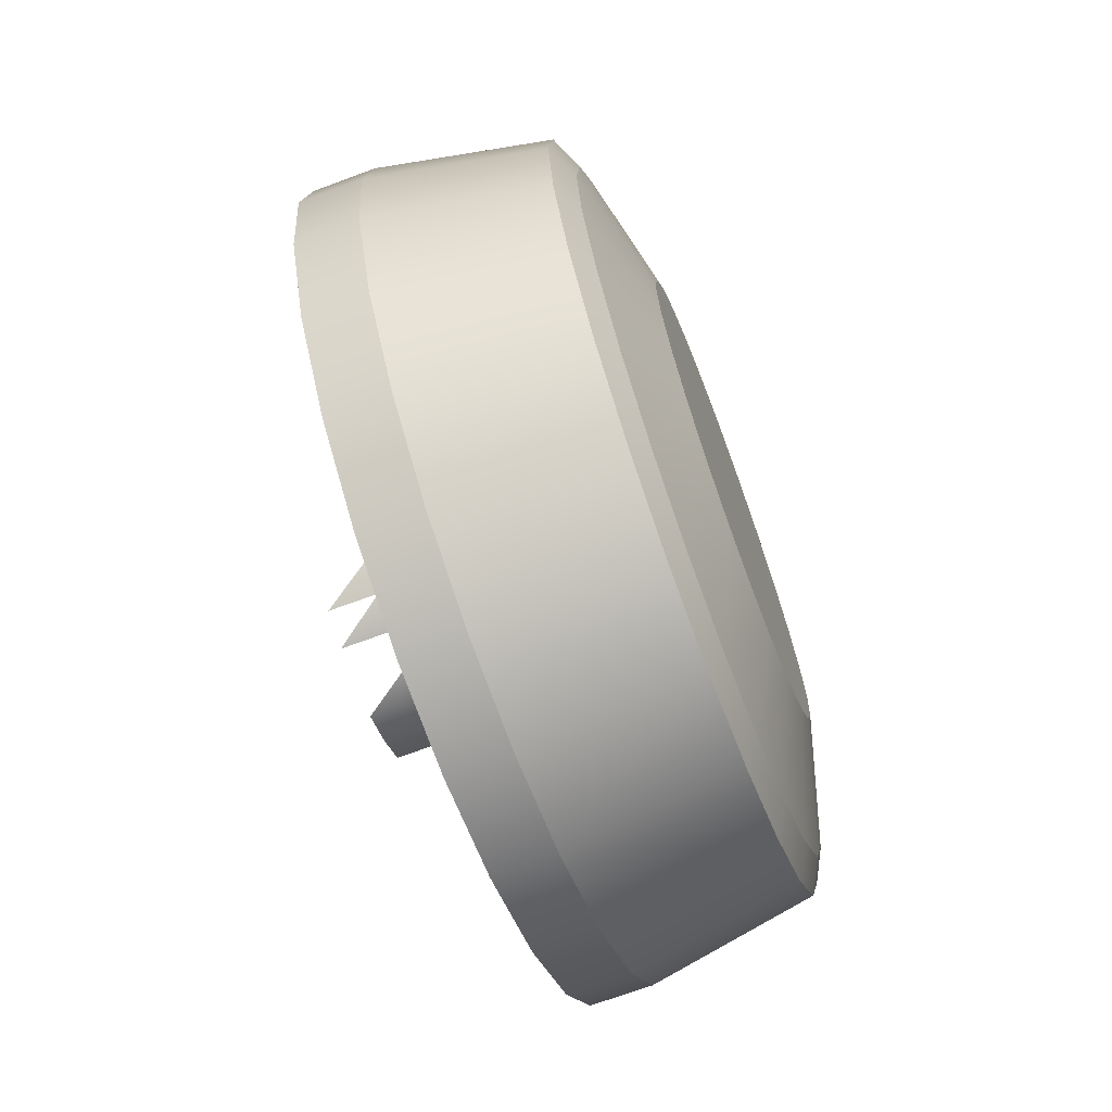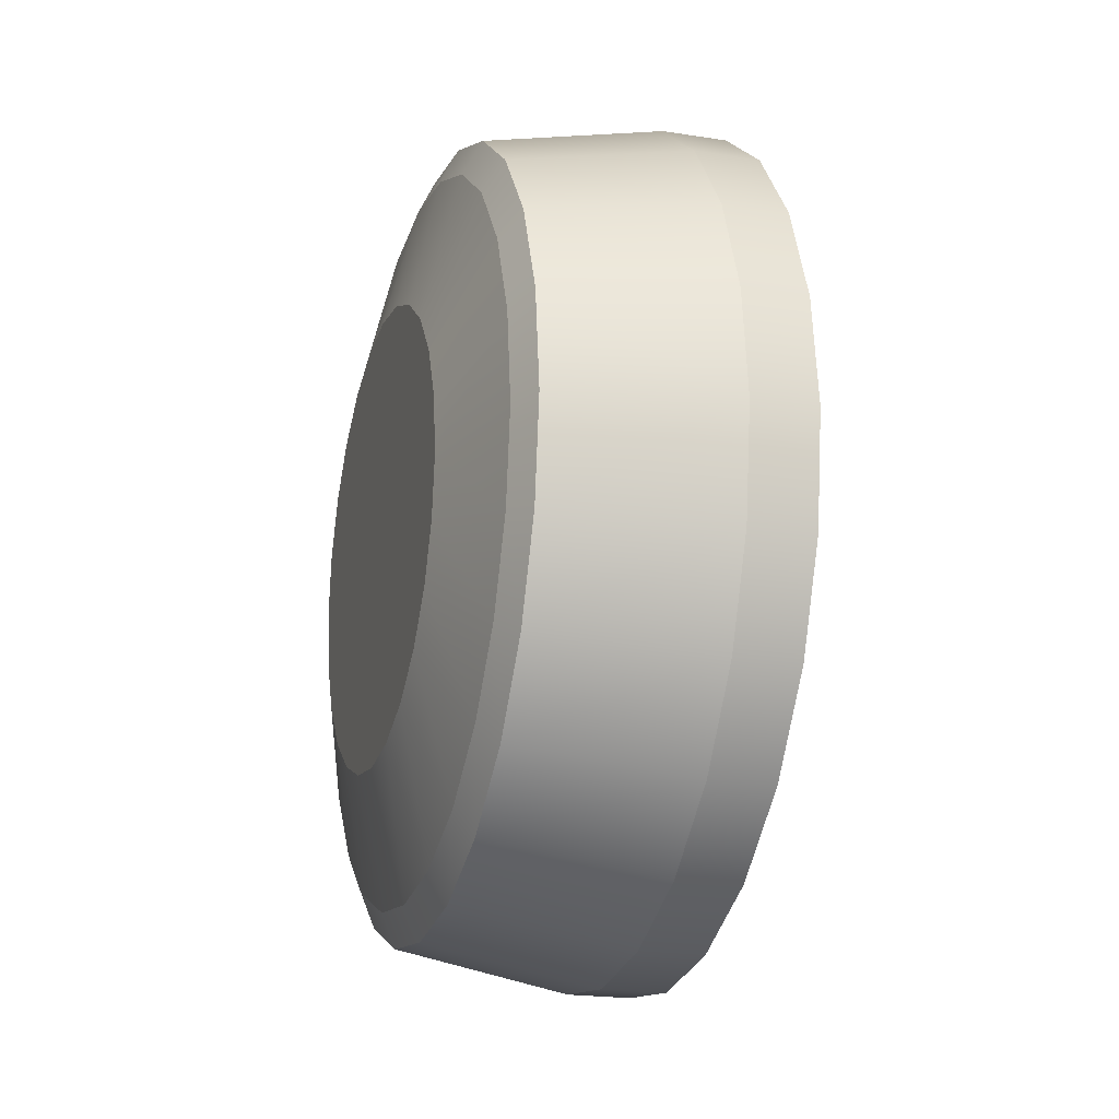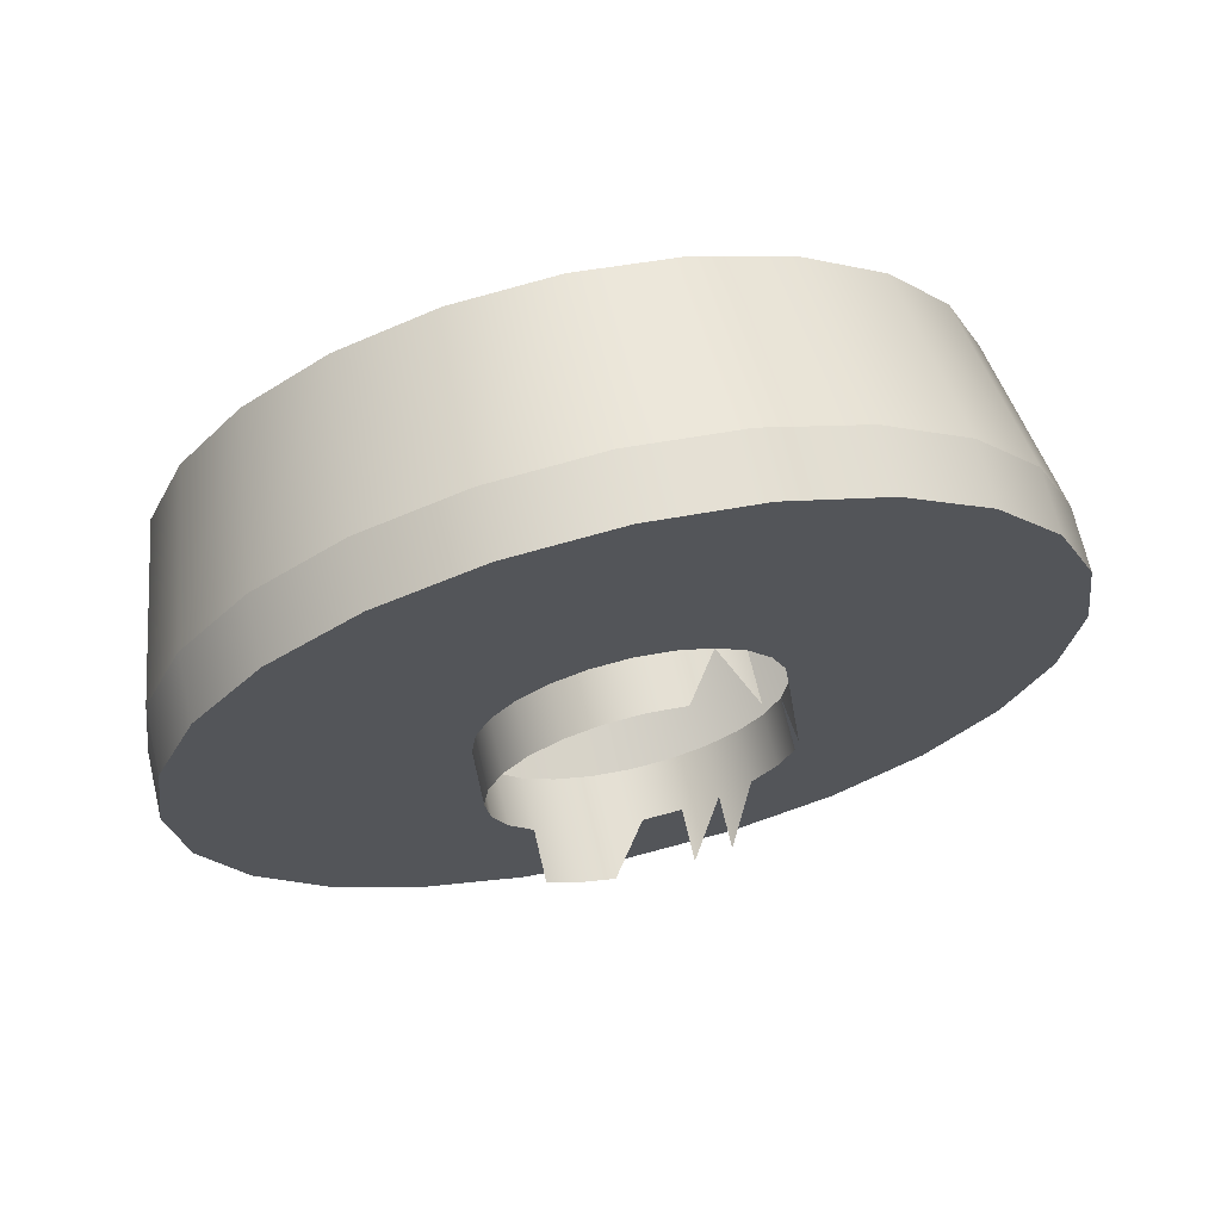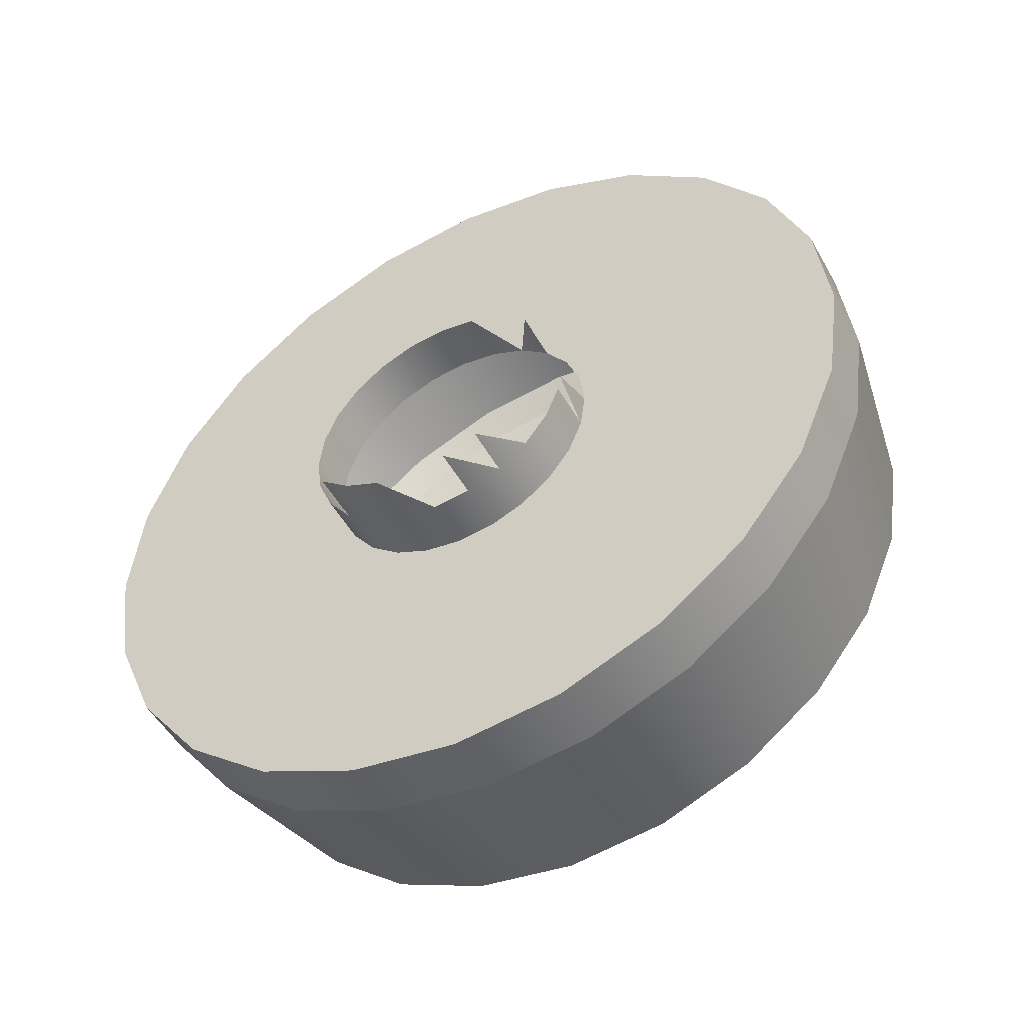
<metadata>
{"format":"obj","ext":"obj","renderer":"f3d","projection":"perspective","resolution":1024,"background":"white","views":[{"elev":-69.4,"azim":56.4,"up":"+Y"},{"elev":-19.9,"azim":-160.6,"up":"+Y"},{"elev":67.9,"azim":-67.1,"up":"+Y"},{"elev":-48.6,"azim":-26.1,"up":"+Y"}]}
</metadata>
<code>
v -0.3047 -0.7147 -0.3427
v -0.3116 -0.7414 -0.342
v -0.3019 -0.7289 -0.3389
v -0.2969 -0.7267 -0.3422
v -0.2973 -0.7223 -0.3426
v -0.3031 -0.7352 -0.3405
v -0.314 -0.7431 -0.3453
v -0.3047 -0.7387 -0.3427
v -0.3026 -0.7332 -0.3398
v -0.3021 -0.7311 -0.3391
v -0.2982 -0.7183 -0.344
v -0.2998 -0.7147 -0.3462
v -0.3019 -0.712 -0.349
v -0.3091 -0.7104 -0.3488
v -0.3067 -0.7414 -0.3455
v -0.2973 -0.7311 -0.3426
v -0.3143 -0.7104 -0.3559
v -0.2993 -0.6787 -0.3455
v -0.3117 -0.7098 -0.3524
v -0.3191 -0.7431 -0.3524
v -0.2998 -0.7387 -0.3462
v -0.2978 -0.7332 -0.3433
v -0.3117 -0.7437 -0.3524
v -0.3091 -0.7431 -0.3488
v -0.3019 -0.7414 -0.349
v -0.2993 -0.7748 -0.3455
v -0.3167 -0.712 -0.3592
v -0.3188 -0.7147 -0.3621
v -0.3204 -0.7183 -0.3642
v -0.3214 -0.7223 -0.3656
v -0.2923 -0.7698 -0.3358
v -0.3069 -0.677 -0.3559
v -0.3043 -0.7104 -0.3523
v -0.3069 -0.7098 -0.3559
v -0.3236 -0.7387 -0.3585
v -0.3216 -0.7414 -0.3557
v -0.2982 -0.7352 -0.344
v -0.3043 -0.7431 -0.3523
v -0.3119 -0.712 -0.3627
v -0.3217 -0.7267 -0.3661
v -0.2923 -0.6837 -0.3358
v -0.3188 -0.7387 -0.3621
v -0.3204 -0.7352 -0.3642
v -0.3143 -0.7431 -0.3559
v -0.3069 -0.7765 -0.3559
v -0.3069 -0.7437 -0.3559
v -0.2862 -0.7698 -0.3402
v -0.3095 -0.7104 -0.3594
v -0.3155 -0.7183 -0.3678
v -0.3165 -0.7223 -0.3691
v -0.3214 -0.7311 -0.3656
v -0.2862 -0.7619 -0.3274
v -0.2862 -0.6837 -0.3402
v -0.3008 -0.677 -0.3603
v -0.3167 -0.7414 -0.3592
v -0.2932 -0.7748 -0.3499
v -0.3144 -0.6787 -0.3663
v -0.3139 -0.7147 -0.3656
v -0.3169 -0.7267 -0.3696
v -0.3165 -0.7311 -0.3691
v -0.2862 -0.6916 -0.3274
v -0.2932 -0.6787 -0.3499
v -0.3139 -0.7387 -0.3656
v -0.3119 -0.7414 -0.3627
v -0.3095 -0.7431 -0.3594
v -0.3008 -0.7765 -0.3603
v -0.3144 -0.7748 -0.3663
v -0.2773 -0.7709 -0.3628
v -0.2801 -0.7619 -0.3319
v -0.3215 -0.6837 -0.376
v -0.2816 -0.7516 -0.321
v -0.2773 -0.6825 -0.3628
v -0.2801 -0.6916 -0.3319
v -0.3084 -0.6787 -0.3707
v -0.3155 -0.7352 -0.3678
v -0.2842 -0.7725 -0.3723
v -0.2708 -0.7664 -0.3538
v -0.2652 -0.7591 -0.3462
v -0.2755 -0.7516 -0.3255
v -0.3215 -0.7698 -0.376
v -0.2816 -0.7019 -0.321
v -0.2708 -0.6871 -0.3538
v -0.2652 -0.6944 -0.3462
v -0.2842 -0.681 -0.3723
v -0.3084 -0.7748 -0.3707
v -0.2705 -0.7629 -0.3565
v -0.2764 -0.7671 -0.3647
v -0.3275 -0.6916 -0.3843
v -0.2801 -0.7456 -0.319
v -0.274 -0.7456 -0.3235
v -0.2705 -0.6905 -0.3565
v -0.2755 -0.7019 -0.3255
v -0.2764 -0.6864 -0.3647
v -0.2912 -0.6825 -0.3819
v -0.3154 -0.6837 -0.3804
v -0.3154 -0.7698 -0.3804
v -0.2912 -0.7709 -0.3819
v -0.2654 -0.7563 -0.3495
v -0.2827 -0.7685 -0.3734
v -0.2609 -0.7496 -0.3403
v -0.3275 -0.7619 -0.3843
v -0.2787 -0.7396 -0.317
v -0.2654 -0.6972 -0.3495
v -0.2787 -0.7139 -0.317
v -0.2609 -0.7039 -0.3403
v -0.2827 -0.6849 -0.3734
v -0.2891 -0.6864 -0.3822
v -0.2977 -0.6871 -0.3908
v -0.2977 -0.7664 -0.3908
v -0.2717 -0.7499 -0.3649
v -0.2684 -0.7456 -0.3604
v -0.2615 -0.7476 -0.3441
v -0.2755 -0.7526 -0.3701
v -0.3215 -0.6916 -0.3887
v -0.3322 -0.7019 -0.3907
v -0.2726 -0.7396 -0.3214
v -0.2583 -0.7386 -0.3366
v -0.2615 -0.7058 -0.3441
v -0.2717 -0.7036 -0.3649
v -0.2684 -0.7078 -0.3604
v -0.2726 -0.7139 -0.3214
v -0.2755 -0.7009 -0.3701
v -0.295 -0.6905 -0.3903
v -0.3215 -0.7619 -0.3887
v -0.295 -0.7629 -0.3903
v -0.2891 -0.7671 -0.3822
v -0.2659 -0.7401 -0.357
v -0.2796 -0.7535 -0.3757
v -0.259 -0.7376 -0.3408
v -0.3261 -0.7019 -0.3951
v -0.3322 -0.7516 -0.3907
v -0.2777 -0.7267 -0.3157
v -0.2716 -0.7267 -0.3201
v -0.2659 -0.7134 -0.357
v -0.2583 -0.7149 -0.3366
v -0.259 -0.7159 -0.3408
v -0.2796 -0.7 -0.3757
v -0.2836 -0.7009 -0.3813
v -0.2874 -0.7036 -0.3866
v -0.3001 -0.6972 -0.3973
v -0.3033 -0.6944 -0.3985
v -0.3033 -0.7591 -0.3985
v -0.3001 -0.7563 -0.3973
v -0.2836 -0.7526 -0.3813
v -0.2644 -0.7337 -0.3548
v -0.329 -0.7139 -0.3991
v -0.3351 -0.7139 -0.3947
v -0.2582 -0.7267 -0.3396
v -0.2644 -0.7198 -0.3548
v -0.2573 -0.7267 -0.3353
v -0.2907 -0.7078 -0.391
v -0.3261 -0.7516 -0.3951
v -0.2874 -0.7499 -0.3866
v -0.2907 -0.7456 -0.391
v -0.2638 -0.7267 -0.3541
v -0.3075 -0.7039 -0.4044
v -0.3351 -0.7396 -0.3947
v -0.304 -0.7058 -0.4027
v -0.2932 -0.7134 -0.3945
v -0.3075 -0.7496 -0.4044
v -0.304 -0.7476 -0.4027
v -0.2932 -0.7401 -0.3945
v -0.33 -0.7267 -0.4005
v -0.3102 -0.7149 -0.4081
v -0.3361 -0.7267 -0.3961
v -0.329 -0.7396 -0.3991
v -0.3065 -0.7159 -0.4061
v -0.2947 -0.7198 -0.3966
v -0.2947 -0.7337 -0.3966
v -0.3102 -0.7386 -0.4081
v -0.3065 -0.7376 -0.4061
v -0.3111 -0.7267 -0.4093
v -0.3073 -0.7267 -0.4072
v -0.2953 -0.7267 -0.3974
f 4 18 5
f 5 18 11
f 26 4 16
f 31 18 4
f 11 18 12
f 12 32 13
f 4 26 31
f 26 16 22
f 31 41 18
f 12 18 32
f 13 32 33
f 26 37 21
f 45 21 25
f 26 22 37
f 45 25 38
f 26 47 31
f 52 41 31
f 53 18 41
f 18 54 32
f 33 32 34
f 26 21 45
f 45 38 46
f 47 26 56
f 47 52 31
f 34 57 48
f 48 57 39
f 52 61 41
f 18 53 62
f 61 53 41
f 54 18 62
f 54 57 32
f 34 32 57
f 66 26 45
f 45 46 67
f 26 66 56
f 68 47 56
f 52 47 69
f 39 57 58
f 58 57 49
f 49 70 50
f 50 70 59
f 71 61 52
f 53 72 62
f 53 61 73
f 72 54 62
f 57 54 74
f 67 46 65
f 67 66 45
f 76 56 66
f 47 68 77
f 56 76 68
f 47 78 69
f 79 52 69
f 49 57 70
f 80 59 70
f 80 60 59
f 71 81 61
f 52 79 71
f 72 53 82
f 81 73 61
f 83 53 73
f 54 72 84
f 84 74 54
f 74 70 57
f 67 63 75
f 80 75 60
f 67 65 64
f 67 64 63
f 66 67 85
f 85 76 66
f 68 86 77
f 78 47 77
f 76 87 68
f 78 79 69
f 80 70 88
f 89 81 71
f 90 71 79
f 53 83 82
f 91 72 82
f 73 81 92
f 92 83 73
f 93 84 72
f 74 84 94
f 70 74 95
f 67 75 80
f 67 96 85
f 76 85 97
f 86 68 87
f 98 77 86
f 77 98 78
f 87 76 99
f 79 78 100
f 95 88 70
f 80 88 101
f 102 81 89
f 71 90 89
f 100 90 79
f 103 82 83
f 72 91 93
f 82 103 91
f 104 92 81
f 83 92 105
f 84 93 106
f 84 107 94
f 108 74 94
f 74 108 95
f 96 67 80
f 109 85 96
f 85 109 97
f 97 99 76
f 87 110 86
f 86 111 98
f 112 78 98
f 99 113 87
f 78 112 100
f 88 95 114
f 101 88 115
f 101 96 80
f 102 104 81
f 89 116 102
f 116 89 90
f 90 100 117
f 83 118 103
f 119 93 91
f 120 91 103
f 92 104 121
f 121 105 92
f 118 83 105
f 122 106 93
f 107 84 106
f 123 94 107
f 94 123 108
f 108 114 95
f 124 109 96
f 125 97 109
f 99 97 126
f 110 87 113
f 111 86 110
f 127 98 111
f 98 127 112
f 113 99 128
f 129 100 112
f 130 88 114
f 88 130 115
f 101 115 131
f 96 101 124
f 104 102 132
f 133 102 116
f 90 117 116
f 100 129 117
f 134 103 118
f 93 119 122
f 91 120 119
f 103 134 120
f 132 121 104
f 105 121 135
f 105 136 118
f 106 122 137
f 106 138 107
f 107 139 123
f 140 108 123
f 114 108 141
f 109 124 142
f 97 125 126
f 109 143 125
f 144 99 126
f 119 110 113
f 119 111 110
f 134 127 111
f 145 112 127
f 99 144 128
f 122 113 128
f 112 145 129
f 141 130 114
f 146 115 130
f 131 115 147
f 131 124 101
f 102 133 132
f 117 133 116
f 148 117 129
f 118 149 134
f 119 113 122
f 120 111 119
f 134 111 120
f 121 132 133
f 121 150 135
f 136 105 135
f 149 118 136
f 122 128 137
f 138 106 137
f 139 107 138
f 151 123 139
f 108 140 141
f 123 151 140
f 152 142 124
f 143 109 142
f 153 126 125
f 154 125 143
f 126 153 144
f 134 145 127
f 138 128 144
f 155 129 145
f 130 141 156
f 115 146 147
f 156 146 130
f 131 147 157
f 124 131 152
f 133 117 150
f 117 148 150
f 129 155 148
f 149 145 134
f 150 121 133
f 148 135 150
f 135 148 136
f 136 155 149
f 137 128 138
f 138 153 139
f 139 153 151
f 158 141 140
f 159 140 151
f 142 152 160
f 142 161 143
f 125 154 153
f 143 162 154
f 138 144 153
f 145 149 155
f 141 158 156
f 163 147 146
f 146 156 164
f 157 147 165
f 157 152 131
f 155 136 148
f 151 153 154
f 140 159 158
f 151 162 159
f 166 160 152
f 161 142 160
f 162 143 161
f 151 154 162
f 167 156 158
f 147 163 165
f 164 163 146
f 156 167 164
f 165 166 157
f 152 157 166
f 168 158 159
f 159 162 169
f 160 166 170
f 160 171 161
f 161 169 162
f 158 168 167
f 166 165 163
f 163 164 172
f 173 164 167
f 159 169 168
f 163 170 166
f 171 160 170
f 169 161 171
f 174 167 168
f 164 173 172
f 170 163 172
f 167 174 173
f 168 169 174
f 170 173 171
f 171 174 169
f 173 170 172
f 174 171 173
f 15 2 8
f 4 16 3
f 5 18 4
f 11 18 5
f 12 1 13
f 8 6 21
f 9 22 6
f 24 7 15
f 15 8 25
f 10 16 9
f 16 4 26
f 4 18 31
f 12 18 11
f 13 32 12
f 33 13 14
f 19 34 14
f 37 21 6
f 21 25 8
f 37 6 22
f 22 9 16
f 24 15 38
f 25 38 15
f 31 26 4
f 22 16 26
f 19 17 34
f 27 39 17
f 18 41 31
f 32 18 12
f 33 32 13
f 33 14 34
f 20 44 36
f 44 20 23
f 21 37 26
f 25 21 45
f 37 22 26
f 23 24 46
f 38 46 24
f 38 25 45
f 31 47 26
f 48 34 17
f 48 17 39
f 27 28 39
f 29 49 28
f 29 30 49
f 30 40 50
f 31 41 52
f 41 18 53
f 32 54 18
f 34 32 33
f 35 36 42
f 55 36 44
f 23 46 44
f 45 21 26
f 46 38 45
f 56 26 47
f 31 52 47
f 48 57 34
f 39 57 48
f 58 39 28
f 58 28 49
f 50 49 30
f 59 50 40
f 51 60 40
f 41 61 52
f 62 53 18
f 41 53 61
f 62 18 54
f 32 57 54
f 57 32 34
f 55 42 36
f 42 63 43
f 51 43 60
f 55 44 64
f 65 44 46
f 45 26 66
f 67 46 45
f 56 66 26
f 56 47 68
f 69 47 52
f 58 57 39
f 49 57 58
f 50 70 49
f 59 70 50
f 59 40 60
f 52 61 71
f 62 72 53
f 73 61 53
f 62 54 72
f 74 54 57
f 42 55 63
f 75 43 63
f 75 60 43
f 65 64 44
f 64 63 55
f 65 46 67
f 45 66 67
f 66 56 76
f 77 68 47
f 68 76 56
f 69 78 47
f 69 52 79
f 70 57 49
f 70 59 80
f 59 60 80
f 61 81 71
f 71 79 52
f 82 53 72
f 61 73 81
f 73 53 83
f 84 72 54
f 54 74 84
f 57 70 74
f 75 63 67
f 60 75 80
f 64 65 67
f 63 64 67
f 85 67 66
f 66 76 85
f 77 86 68
f 77 47 78
f 68 87 76
f 69 79 78
f 88 70 80
f 71 81 89
f 79 71 90
f 82 83 53
f 82 72 91
f 92 81 73
f 73 83 92
f 72 84 93
f 94 84 74
f 95 74 70
f 80 75 67
f 85 96 67
f 97 85 76
f 87 68 86
f 86 77 98
f 78 98 77
f 99 76 87
f 100 78 79
f 70 88 95
f 101 88 80
f 89 81 102
f 89 90 71
f 79 90 100
f 83 82 103
f 93 91 72
f 91 103 82
f 81 92 104
f 105 92 83
f 106 93 84
f 94 107 84
f 94 74 108
f 95 108 74
f 80 67 96
f 96 85 109
f 97 109 85
f 76 99 97
f 86 110 87
f 98 111 86
f 98 78 112
f 87 113 99
f 100 112 78
f 114 95 88
f 115 88 101
f 80 96 101
f 81 104 102
f 102 116 89
f 90 89 116
f 117 100 90
f 103 118 83
f 91 93 119
f 103 91 120
f 121 104 92
f 92 105 121
f 105 83 118
f 93 106 122
f 106 84 107
f 107 94 123
f 108 123 94
f 95 114 108
f 96 109 124
f 109 97 125
f 126 97 99
f 113 87 110
f 110 86 111
f 111 98 127
f 112 127 98
f 128 99 113
f 112 100 129
f 114 88 130
f 115 130 88
f 131 115 101
f 124 101 96
f 132 102 104
f 116 102 133
f 116 117 90
f 117 129 100
f 118 103 134
f 122 119 93
f 119 120 91
f 120 134 103
f 104 121 132
f 135 121 105
f 118 136 105
f 137 122 106
f 107 138 106
f 123 139 107
f 123 108 140
f 141 108 114
f 142 124 109
f 126 125 97
f 125 143 109
f 126 99 144
f 113 110 119
f 110 111 119
f 111 127 134
f 127 112 145
f 128 144 99
f 128 113 122
f 129 145 112
f 114 130 141
f 130 115 146
f 147 115 131
f 101 124 131
f 132 133 102
f 116 133 117
f 129 117 148
f 134 149 118
f 122 113 119
f 119 111 120
f 120 111 134
f 133 132 121
f 135 150 121
f 135 105 136
f 136 118 149
f 137 128 122
f 137 106 138
f 138 107 139
f 139 123 151
f 141 140 108
f 140 151 123
f 124 142 152
f 142 109 143
f 125 126 153
f 143 125 154
f 144 153 126
f 127 145 134
f 144 128 138
f 145 129 155
f 156 141 130
f 147 146 115
f 130 146 156
f 157 147 131
f 152 131 124
f 150 117 133
f 150 148 117
f 148 155 129
f 134 145 149
f 133 121 150
f 150 135 148
f 136 148 135
f 149 155 136
f 138 128 137
f 139 153 138
f 151 153 139
f 140 141 158
f 151 140 159
f 160 152 142
f 143 161 142
f 153 154 125
f 154 162 143
f 153 144 138
f 155 149 145
f 156 158 141
f 146 147 163
f 164 156 146
f 165 147 157
f 131 152 157
f 148 136 155
f 154 153 151
f 158 159 140
f 159 162 151
f 152 160 166
f 160 142 161
f 161 143 162
f 162 154 151
f 158 156 167
f 165 163 147
f 146 163 164
f 164 167 156
f 157 166 165
f 166 157 152
f 159 158 168
f 169 162 159
f 170 166 160
f 161 171 160
f 162 169 161
f 167 168 158
f 163 165 166
f 172 164 163
f 167 164 173
f 168 169 159
f 166 170 163
f 170 160 171
f 171 161 169
f 168 167 174
f 172 173 164
f 172 163 170
f 173 174 167
f 174 169 168
f 171 173 170
f 169 174 171
f 172 170 173
f 173 171 174
f 8 2 15
f 3 16 4
f 13 1 12
f 21 6 8
f 6 22 9
f 15 7 24
f 25 8 15
f 9 16 10
f 14 13 33
f 14 34 19
f 6 21 37
f 8 25 21
f 22 6 37
f 16 9 22
f 38 15 24
f 15 38 25
f 34 17 19
f 17 39 27
f 34 14 33
f 36 44 20
f 23 20 44
f 46 24 23
f 24 46 38
f 17 34 48
f 39 17 48
f 39 28 27
f 28 49 29
f 49 30 29
f 50 40 30
f 42 36 35
f 44 36 55
f 44 46 23
f 28 39 58
f 49 28 58
f 30 49 50
f 40 50 59
f 40 60 51
f 36 42 55
f 43 63 42
f 60 43 51
f 64 44 55
f 46 44 65
f 60 40 59
f 63 55 42
f 63 43 75
f 43 60 75
f 44 64 65
f 55 63 64

</code>
